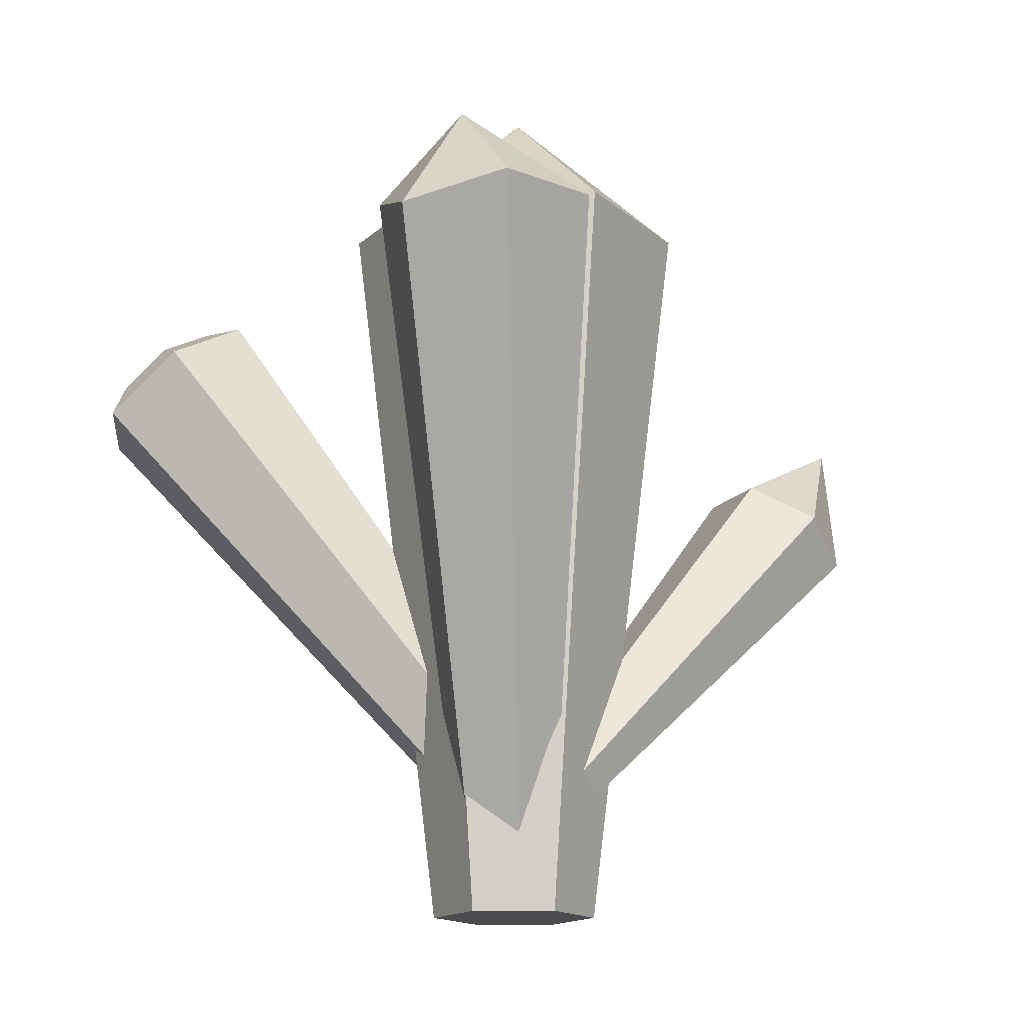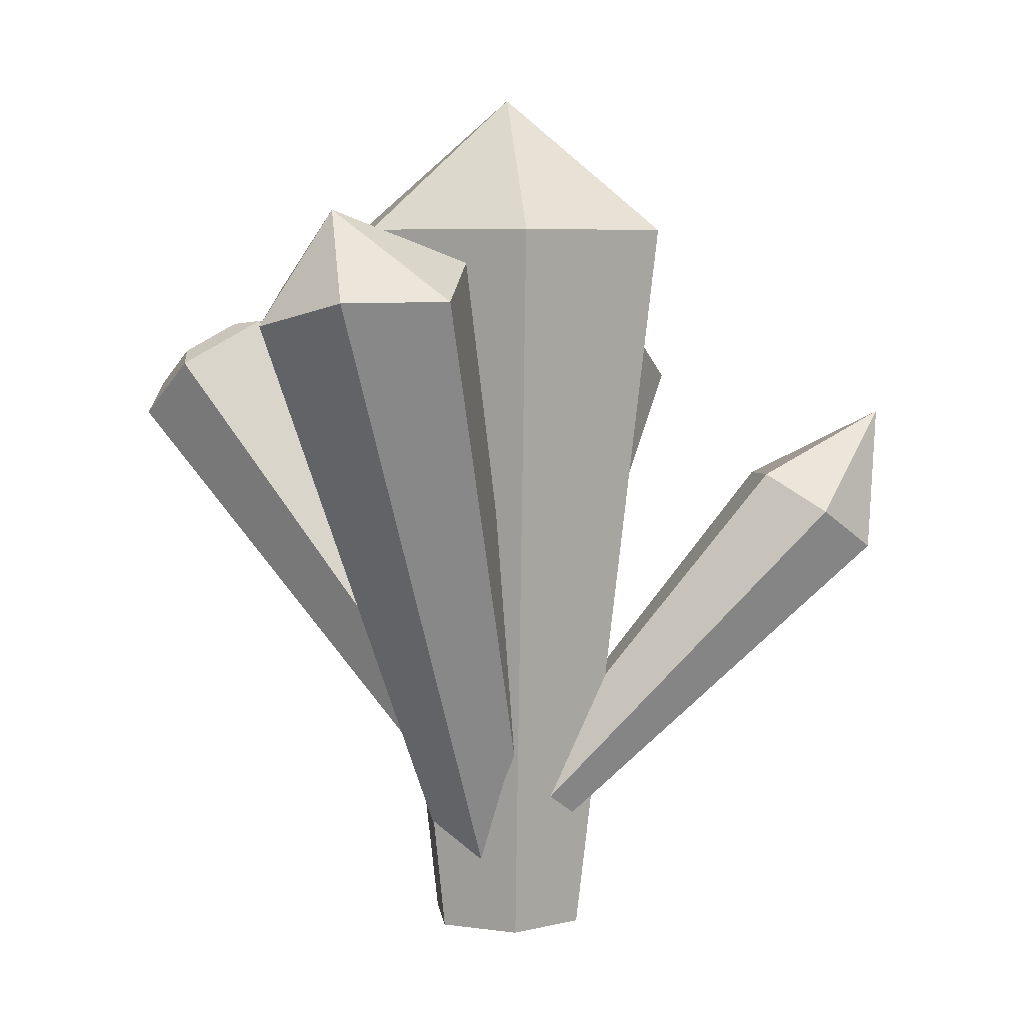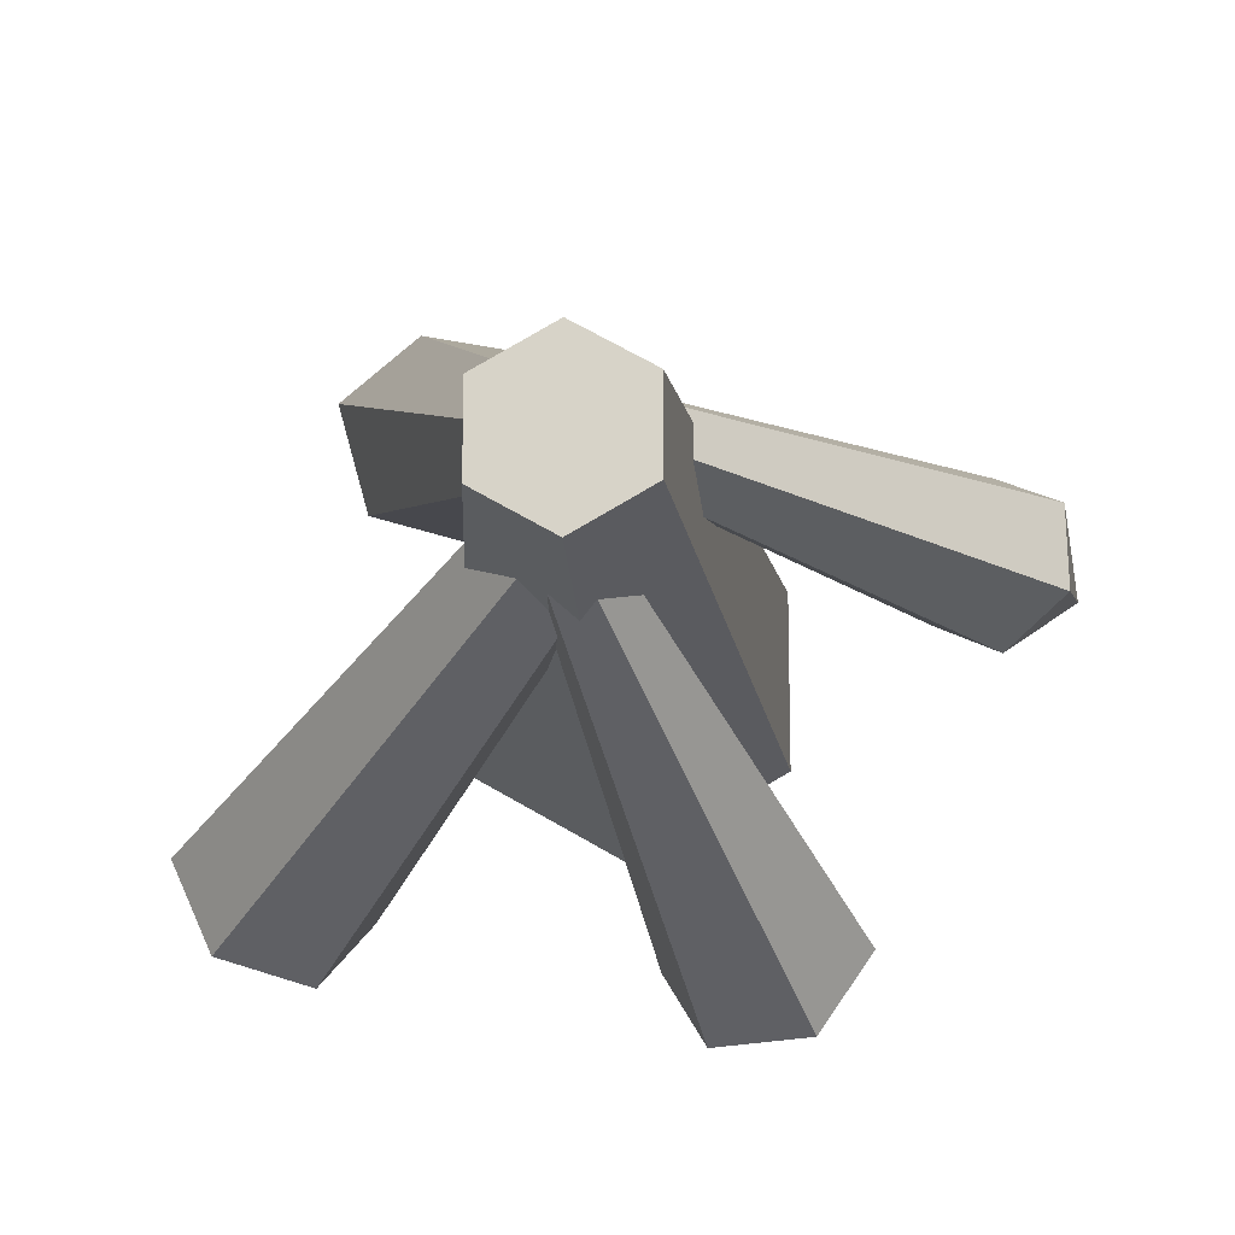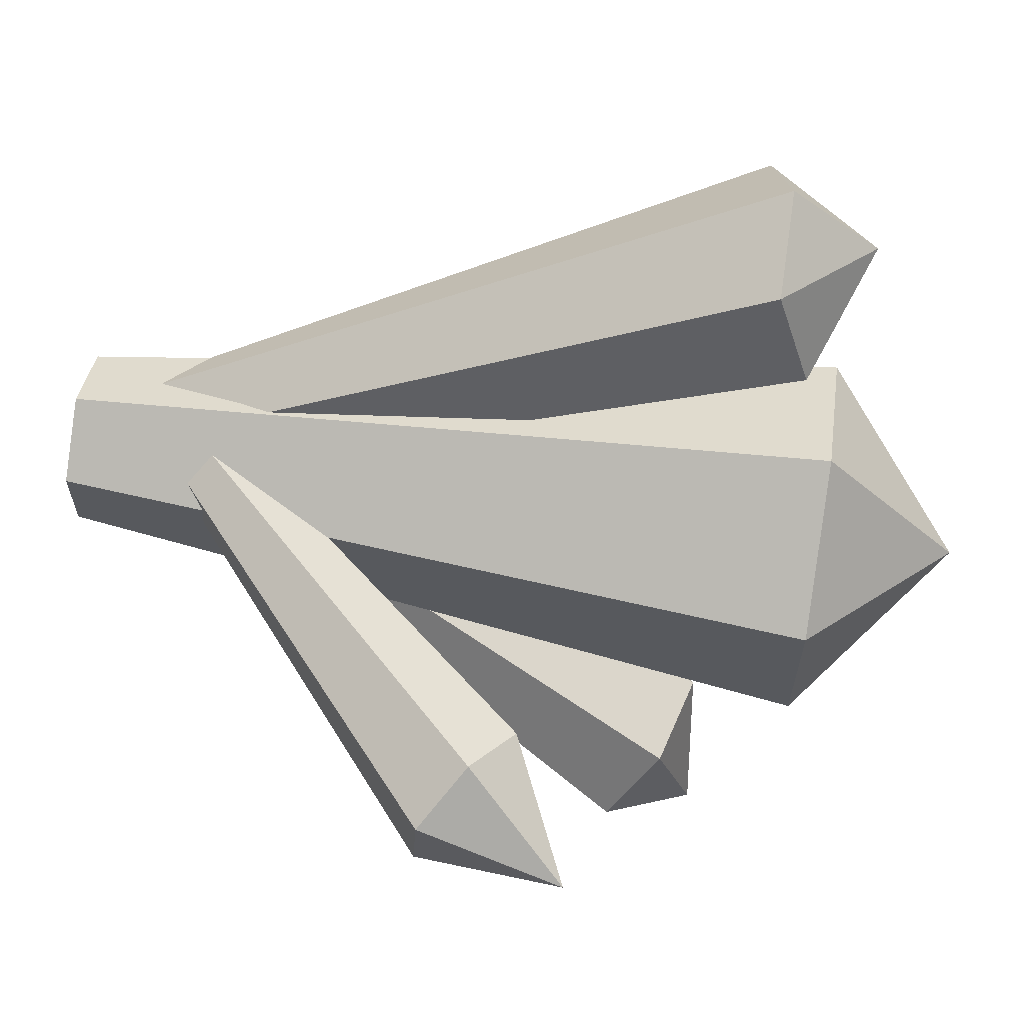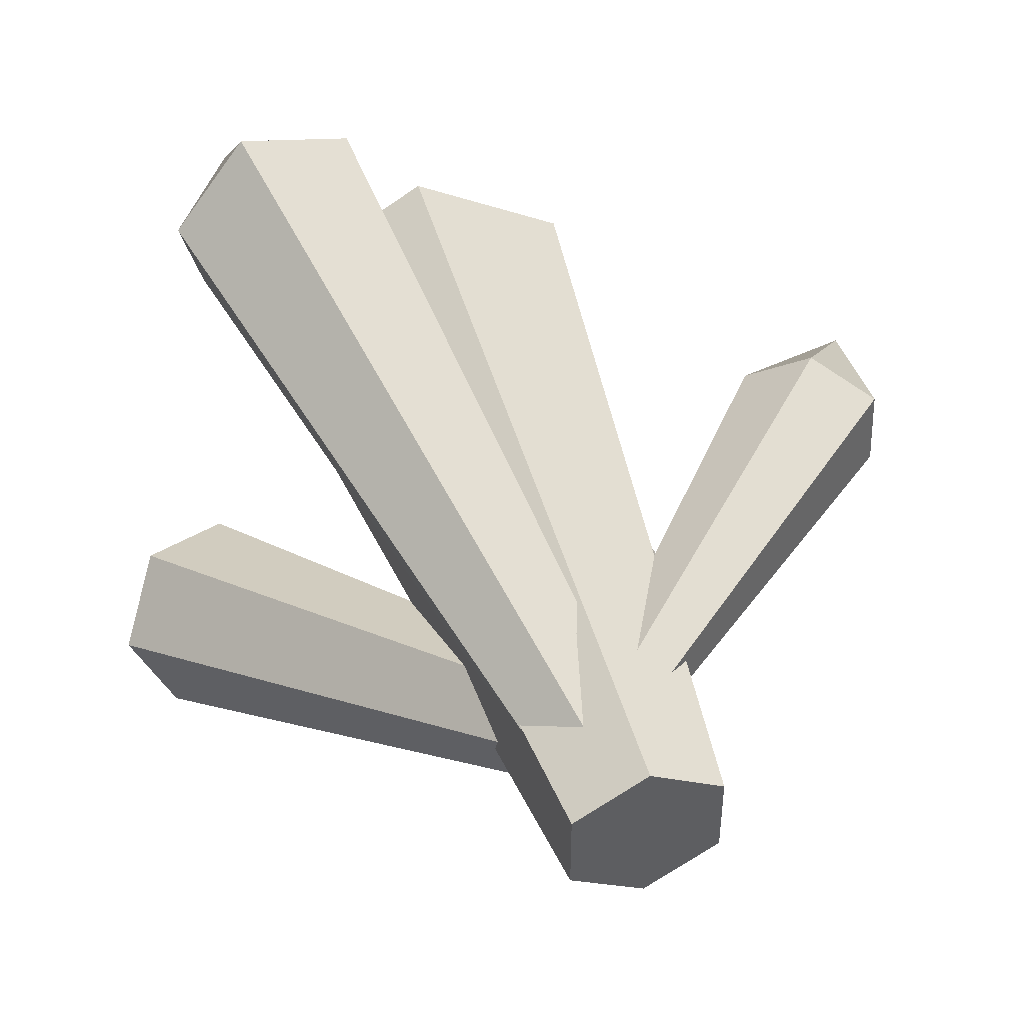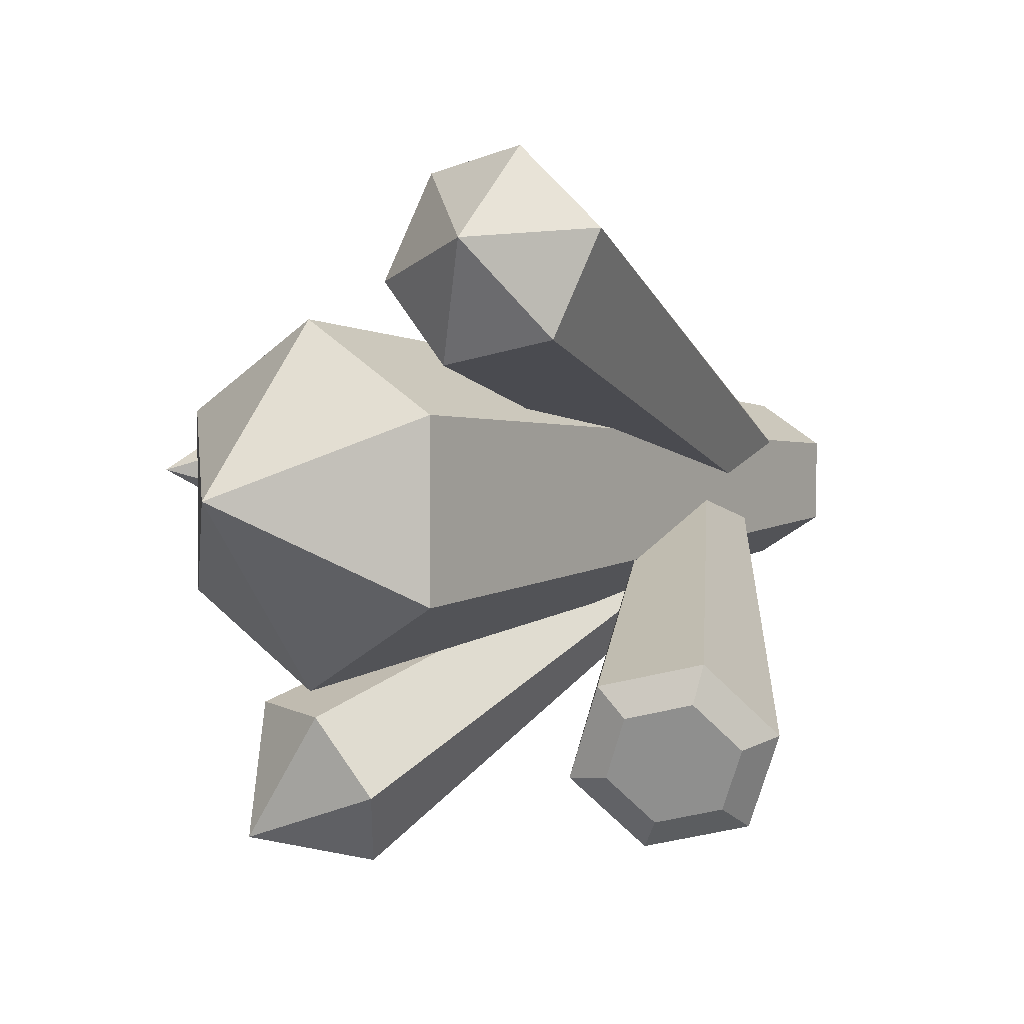
<metadata>
{"format":"obj","ext":"obj","renderer":"f3d","projection":"perspective","resolution":1024,"background":"white","views":[{"elev":-15.1,"azim":-29.7,"up":"+Y"},{"elev":5.9,"azim":-6.9,"up":"+Y"},{"elev":-15.5,"azim":3.9,"up":"+Z"},{"elev":64.6,"azim":98.8,"up":"+Z"},{"elev":45.6,"azim":-17.1,"up":"+Z"},{"elev":3.3,"azim":-140.3,"up":"+Z"}]}
</metadata>
<code>
o Sphere.001_Sphere.003
v 1.144 2.112 -0.1991
v 0.09649 1.038 0.009439
v 1.336 1.983 -0.05045
v 0.1888 0.9762 0.08077
v 1.332 1.999 0.2242
v 0.1864 0.9837 0.2126
v 1.401 2.498 0.05914
v 1.134 2.143 0.3502
v 0.09174 1.053 0.2731
v 0.942 2.272 0.2016
v -0.000551 1.115 0.2017
v 0.947 2.257 -0.07305
v 0.001821 1.107 0.06993
v 0.5779 2.505 -1.265
v -0.0952 0.6958 -0.09908
v 0.759 2.59 -0.9907
v -0.05348 0.7153 -0.03588
v 0.612 2.76 -0.7361
v -0.08735 0.7544 0.02278
v 0.5709 2.885 -1.199
v 0.2839 2.845 -0.7558
v -0.1629 0.774 0.01824
v 0.1028 2.76 -1.03
v -0.2047 0.7544 -0.04496
v 0.2498 2.59 -1.285
v -0.1708 0.7153 -0.1036
v -1.235 2.427 -1.017
v 0.02577 0.7674 -0.104
v -0.9419 2.589 -1.093
v 0.1665 0.8455 -0.1404
v -0.7933 2.793 -0.8597
v 0.2378 0.9435 -0.02849
v -1.235 2.427 -1.017
v -0.9378 2.835 -0.5507
v 0.1684 0.9635 0.1199
v -1.231 2.672 -0.4748
v 0.0277 0.8855 0.1563
v -1.38 2.468 -0.7079
v -0.04363 0.7874 0.04437
v -0.9419 2.589 -1.093
v -0.7933 2.793 -0.8597
v -0.9378 2.835 -0.5507
v -1.231 2.672 -0.4748
v -1.38 2.468 -0.7079
v -1.225 2.558 -0.9465
v -1.036 2.663 -0.9953
v -0.941 2.794 -0.8455
v -1.034 2.821 -0.6471
v -1.222 2.716 -0.5983
v -1.318 2.585 -0.7481
v -0.5151 3.085 0.4566
v -0.04723 0.9167 -0.1026
v -0.2455 3.063 0.7263
v 0.08217 0.9064 0.02682
v -0.3341 2.936 1.075
v 0.03963 0.8451 0.1943
v -0.713 3.243 0.8481
v -0.7021 2.932 1.148
v -0.1323 0.7941 0.2322
v -0.9619 2.851 0.8846
v -0.2617 0.8044 0.1028
v -0.8732 2.979 0.5358
v -0.2192 0.8657 -0.06463
v -0.02056 3.183 -0.6062
v -0.02056 0.5638 -0.291
v 0.5044 3.183 -0.3031
v 0.2314 0.5638 -0.1455
v 0.5044 3.183 0.3031
v 0.2314 0.5638 0.1455
v -0.02056 3.663 0.03354
v -0.02056 3.183 0.6062
v -0.02056 0.5638 0.291
v -0.5456 3.183 0.3031
v -0.2726 0.5638 0.1455
v -0.5456 3.183 -0.3031
v -0.2726 0.5638 -0.1455
f 2 1 3 4
f 1 7 3
f 4 3 5 6
f 3 7 5
f 6 5 8 9
f 5 7 8
f 9 8 10 11
f 8 7 10
f 2 4 6 9 11 13
f 11 10 12 13
f 10 7 12
f 13 12 1 2
f 12 7 1
f 15 14 16 17
f 14 20 16
f 17 16 18 19
f 16 20 18
f 19 18 21 22
f 18 20 21
f 22 21 23 24
f 21 20 23
f 15 17 19 22 24 26
f 24 23 25 26
f 23 20 25
f 26 25 14 15
f 25 20 14
f 28 27 29 30
f 31 29 40 41
f 30 29 31 32
f 34 31 41 42
f 32 31 34 35
f 38 36 43 44
f 35 34 36 37
f 29 27 33 40
f 28 30 32 35 37 39
f 37 36 38 39
f 27 38 44 33
f 39 38 27 28
f 36 34 42 43
f 40 33 45 46
f 42 41 47 48
f 44 43 49 50
f 41 40 46 47
f 33 44 50 45
f 43 42 48 49
f 50 49 48 47 46 45
f 52 51 53 54
f 51 57 53
f 54 53 55 56
f 53 57 55
f 56 55 58 59
f 55 57 58
f 59 58 60 61
f 58 57 60
f 52 54 56 59 61 63
f 61 60 62 63
f 60 57 62
f 63 62 51 52
f 62 57 51
f 65 64 66 67
f 64 70 66
f 67 66 68 69
f 66 70 68
f 69 68 71 72
f 68 70 71
f 72 71 73 74
f 71 70 73
f 65 67 69 72 74 76
f 74 73 75 76
f 73 70 75
f 76 75 64 65
f 75 70 64

</code>
